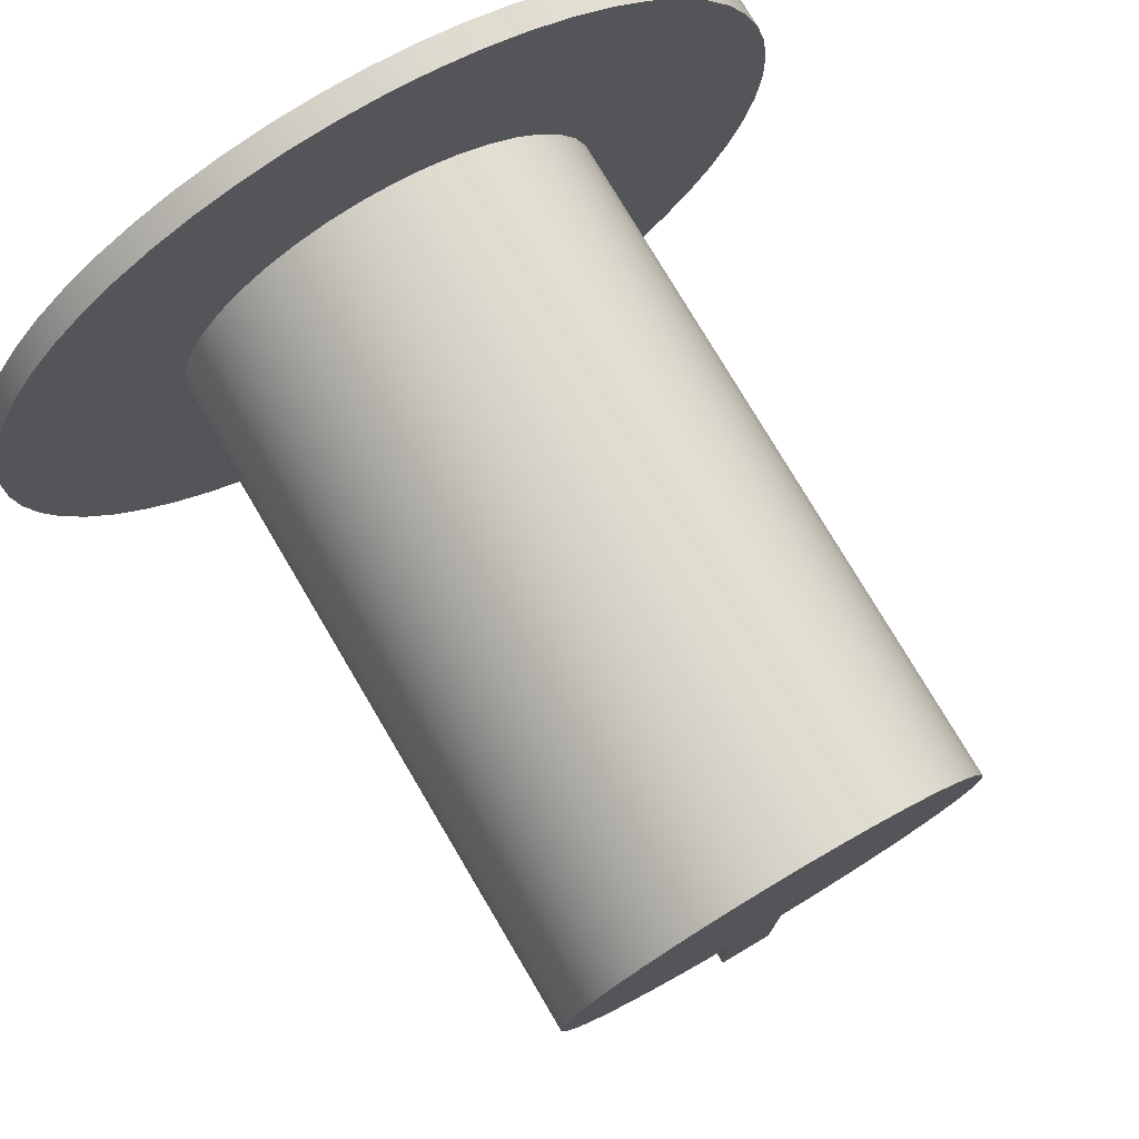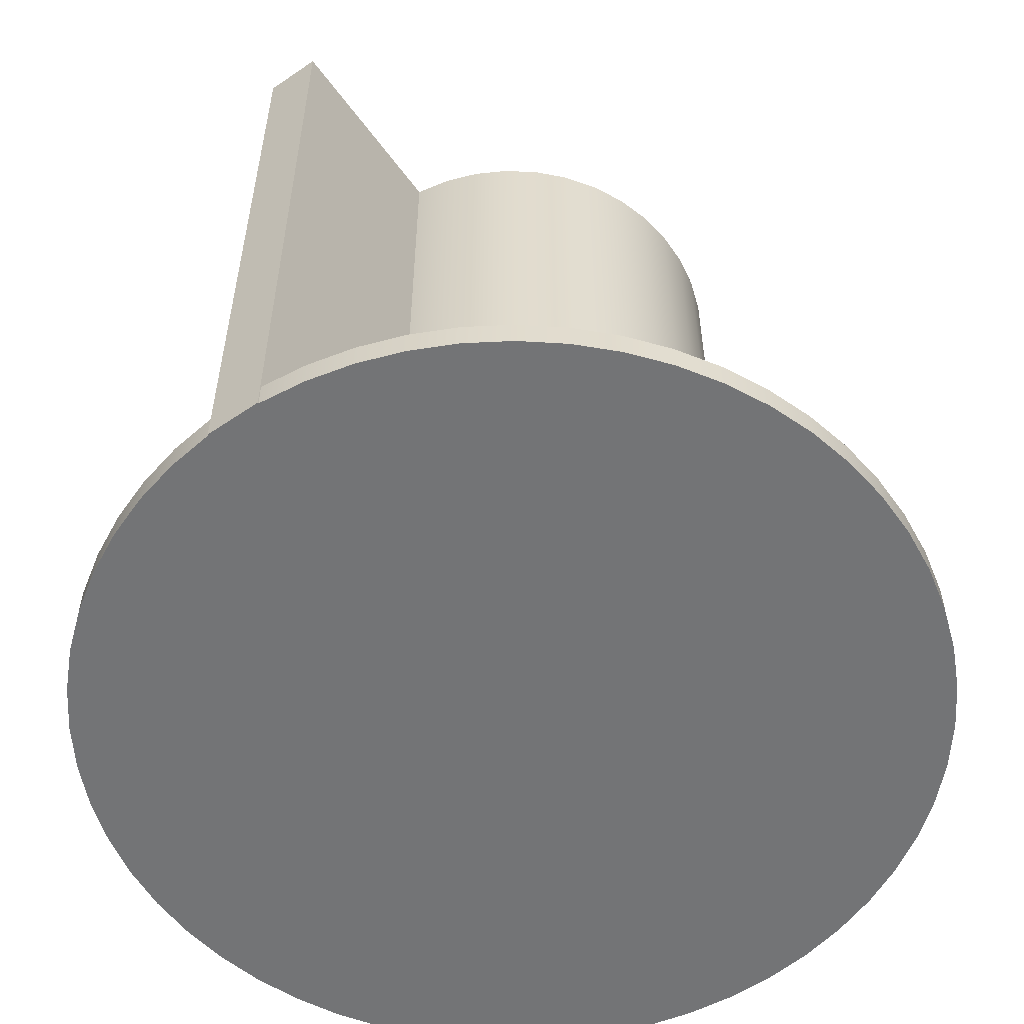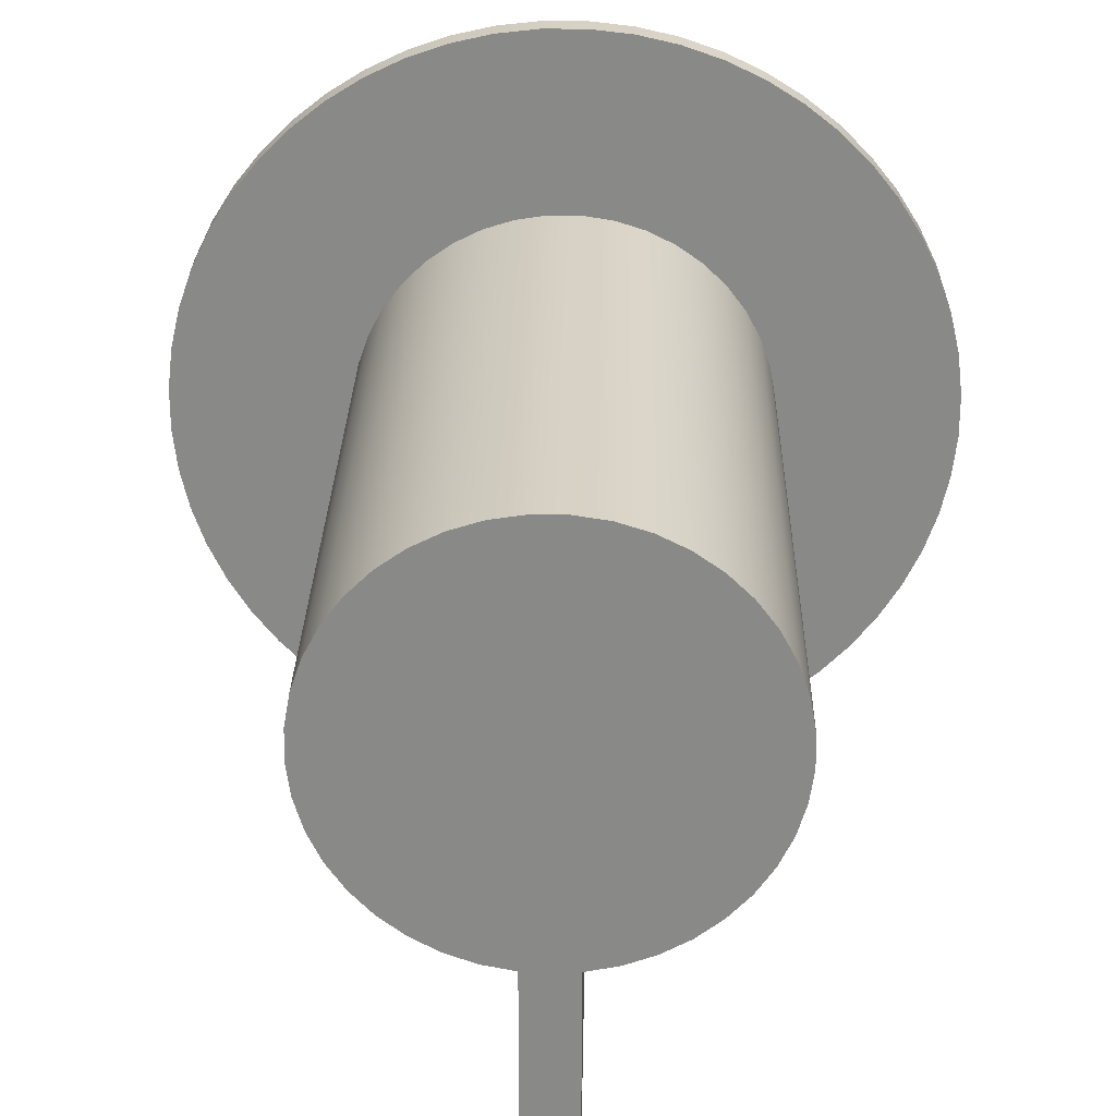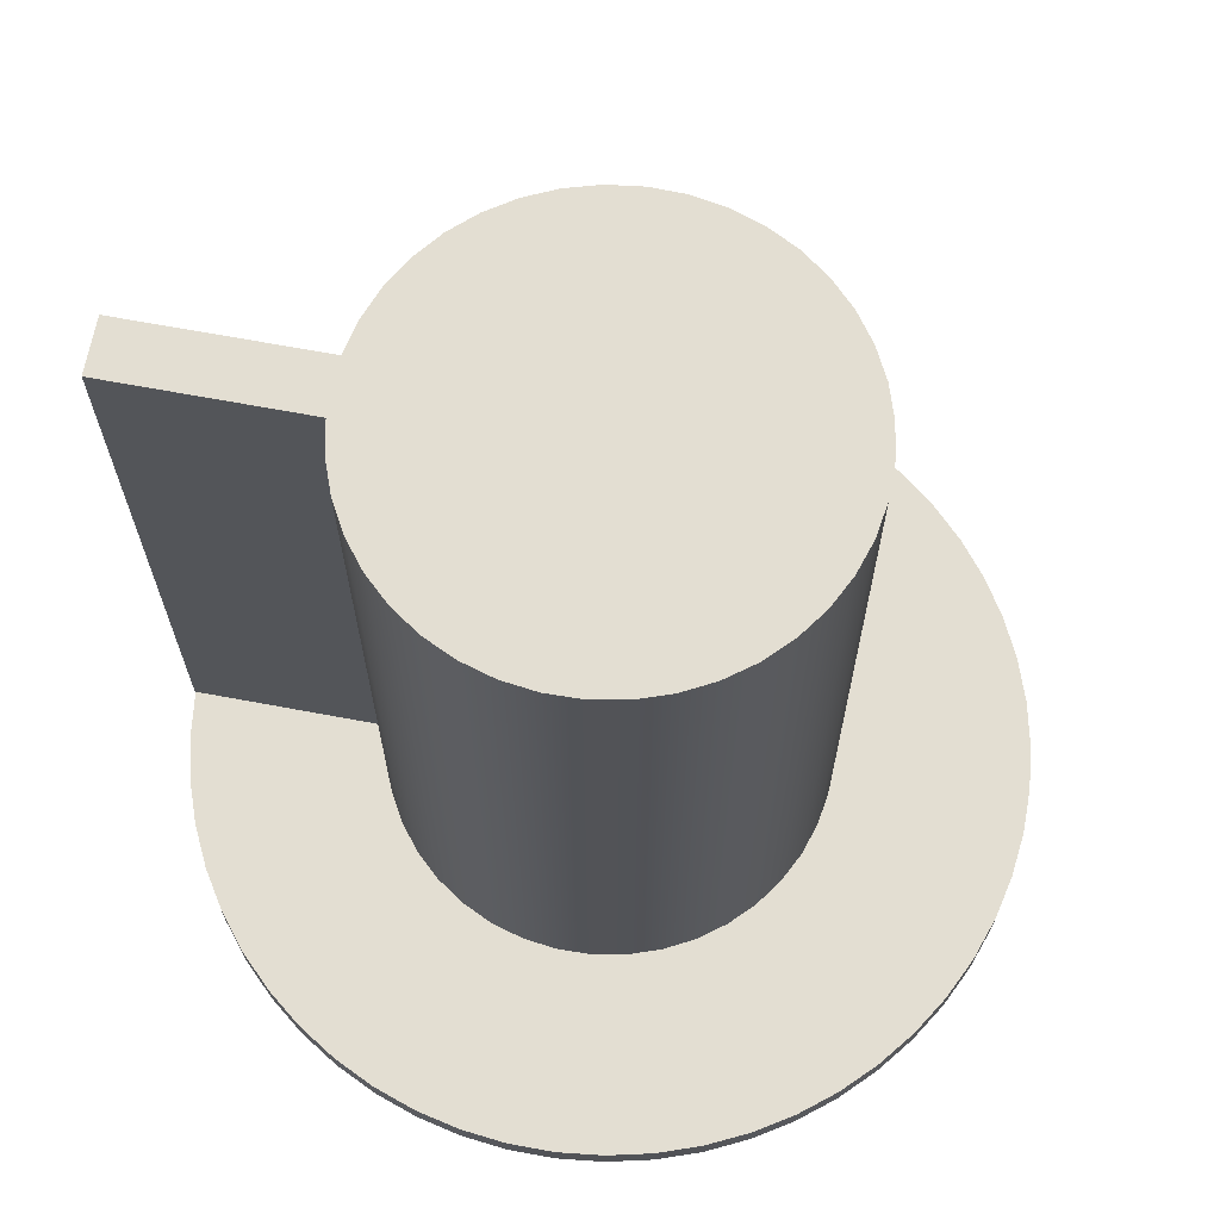
<metadata>
{"format":"obj","ext":"obj","renderer":"f3d","projection":"perspective","resolution":1024,"background":"white","views":[{"elev":76.9,"azim":149.4,"up":"+Z"},{"elev":-56.2,"azim":-144.5,"up":"+Y"},{"elev":26.9,"azim":-178.9,"up":"+Z"},{"elev":67.6,"azim":-79.4,"up":"+Y"}]}
</metadata>
<code>
v 0.05 0 -0.75
v -0.05 0 -0.75
v -0.05 1.3 -0.75
v 0.05 1.3 -0.75
v -0.05 0 -0.7483
v -0.05 0.05 -0.7483
v -0.05 0.05 -0.3969
v -0.05 1.3 -0.3969
v -0.05 1.3 -0.75
v -0.05 0 -0.75
v -0.05 1.3 -0.3969
v -0.1105 1.3 -0.3844
v -0.1685 1.3 -0.3628
v -0.2223 1.3 -0.3325
v -0.2709 1.3 -0.2943
v -0.313 1.3 -0.249
v -0.3476 1.3 -0.1978
v -0.374 1.3 -0.1419
v -0.3914 1.3 -0.08261
v -0.3994 1.3 -0.02133
v -0.3979 1.3 0.04046
v -0.387 1.3 0.1013
v -0.3667 1.3 0.1597
v -0.3378 1.3 0.2143
v -0.3007 1.3 0.2638
v -0.2565 1.3 0.3069
v -0.2061 1.3 0.3428
v -0.1509 1.3 0.3705
v -0.09198 1.3 0.3893
v -0.03091 1.3 0.3988
v 0.03091 1.3 0.3988
v 0.09198 1.3 0.3893
v 0.1509 1.3 0.3705
v 0.2061 1.3 0.3428
v 0.2565 1.3 0.3069
v 0.3007 1.3 0.2638
v 0.3378 1.3 0.2143
v 0.3667 1.3 0.1597
v 0.387 1.3 0.1013
v 0.3979 1.3 0.04046
v 0.3994 1.3 -0.02133
v 0.3914 1.3 -0.08261
v 0.374 1.3 -0.1419
v 0.3476 1.3 -0.1978
v 0.313 1.3 -0.249
v 0.2709 1.3 -0.2943
v 0.2223 1.3 -0.3325
v 0.1685 1.3 -0.3628
v 0.1105 1.3 -0.3844
v 0.05 1.3 -0.3969
v 0.05 1.3 -0.75
v -0.05 1.3 -0.75
v 0.05 0.05 -0.7483
v 0.05 0 -0.7483
v 0.05 0 -0.75
v 0.05 1.3 -0.75
v 0.05 1.3 -0.3969
v 0.05 0.05 -0.3969
v 0.05 0 -0.7483
v 0.1332 0 -0.7381
v 0.2147 0 -0.7186
v 0.2936 0 -0.6902
v 0.3687 0 -0.6531
v 0.4393 0 -0.6079
v 0.5044 0 -0.5551
v 0.5632 0 -0.4953
v 0.6149 0 -0.4294
v 0.659 0 -0.3581
v 0.6948 0 -0.2823
v 0.722 0 -0.203
v 0.7401 0 -0.1212
v 0.749 0 -0.03786
v 0.7486 0 0.04595
v 0.7388 0 0.1292
v 0.7198 0 0.2108
v 0.6917 0 0.2898
v 0.6551 0 0.3652
v 0.6102 0 0.436
v 0.5578 0 0.5014
v 0.4984 0 0.5605
v 0.4327 0 0.6126
v 0.3616 0 0.657
v 0.2861 0 0.6933
v 0.2069 0 0.7209
v 0.1252 0 0.7395
v 0.04191 0 0.7488
v -0.04191 0 0.7488
v -0.1252 0 0.7395
v -0.2069 0 0.7209
v -0.2861 0 0.6933
v -0.3616 0 0.657
v -0.4327 0 0.6126
v -0.4984 0 0.5605
v -0.5578 0 0.5014
v -0.6102 0 0.436
v -0.6551 0 0.3652
v -0.6917 0 0.2898
v -0.7198 0 0.2108
v -0.7388 0 0.1292
v -0.7486 0 0.04595
v -0.749 0 -0.03786
v -0.7401 0 -0.1212
v -0.722 0 -0.203
v -0.6948 0 -0.2823
v -0.659 0 -0.3581
v -0.6149 0 -0.4294
v -0.5632 0 -0.4953
v -0.5044 0 -0.5551
v -0.4393 0 -0.6079
v -0.3687 0 -0.6531
v -0.2936 0 -0.6902
v -0.2147 0 -0.7186
v -0.1332 0 -0.7381
v -0.05 0 -0.7483
v -0.05 0 -0.75
v 0.05 0 -0.75
v -0.05 1.3 -0.3969
v -0.05 0.05 -0.3969
v -0.1105 0.05 -0.3844
v -0.1685 0.05 -0.3628
v -0.2223 0.05 -0.3325
v -0.2709 0.05 -0.2943
v -0.313 0.05 -0.249
v -0.3476 0.05 -0.1978
v -0.374 0.05 -0.1419
v -0.3914 0.05 -0.08261
v -0.3994 0.05 -0.02133
v -0.3979 0.05 0.04046
v -0.387 0.05 0.1013
v -0.3667 0.05 0.1597
v -0.3378 0.05 0.2143
v -0.3007 0.05 0.2638
v -0.2565 0.05 0.3069
v -0.2061 0.05 0.3428
v -0.1509 0.05 0.3705
v -0.09198 0.05 0.3893
v -0.03091 0.05 0.3988
v 0.03091 0.05 0.3988
v 0.09198 0.05 0.3893
v 0.1509 0.05 0.3705
v 0.2061 0.05 0.3428
v 0.2565 0.05 0.3069
v 0.3007 0.05 0.2638
v 0.3378 0.05 0.2143
v 0.3667 0.05 0.1597
v 0.387 0.05 0.1013
v 0.3979 0.05 0.04046
v 0.3994 0.05 -0.02133
v 0.3914 0.05 -0.08261
v 0.374 0.05 -0.1419
v 0.3476 0.05 -0.1978
v 0.313 0.05 -0.249
v 0.2709 0.05 -0.2943
v 0.2223 0.05 -0.3325
v 0.1685 0.05 -0.3628
v 0.1105 0.05 -0.3844
v 0.05 0.05 -0.3969
v 0.05 1.3 -0.3969
v 0.1105 1.3 -0.3844
v 0.1685 1.3 -0.3628
v 0.2223 1.3 -0.3325
v 0.2709 1.3 -0.2943
v 0.313 1.3 -0.249
v 0.3476 1.3 -0.1978
v 0.374 1.3 -0.1419
v 0.3914 1.3 -0.08261
v 0.3994 1.3 -0.02133
v 0.3979 1.3 0.04046
v 0.387 1.3 0.1013
v 0.3667 1.3 0.1597
v 0.3378 1.3 0.2143
v 0.3007 1.3 0.2638
v 0.2565 1.3 0.3069
v 0.2061 1.3 0.3428
v 0.1509 1.3 0.3705
v 0.09198 1.3 0.3893
v 0.03091 1.3 0.3988
v -0.03091 1.3 0.3988
v -0.09198 1.3 0.3893
v -0.1509 1.3 0.3705
v -0.2061 1.3 0.3428
v -0.2565 1.3 0.3069
v -0.3007 1.3 0.2638
v -0.3378 1.3 0.2143
v -0.3667 1.3 0.1597
v -0.387 1.3 0.1013
v -0.3979 1.3 0.04046
v -0.3994 1.3 -0.02133
v -0.3914 1.3 -0.08261
v -0.374 1.3 -0.1419
v -0.3476 1.3 -0.1978
v -0.313 1.3 -0.249
v -0.2709 1.3 -0.2943
v -0.2223 1.3 -0.3325
v -0.1685 1.3 -0.3628
v -0.1105 1.3 -0.3844
v -0.05 0.05 -0.3969
v -0.05 0.05 -0.7483
v -0.1332 0.05 -0.7381
v -0.2147 0.05 -0.7186
v -0.2936 0.05 -0.6902
v -0.3687 0.05 -0.6531
v -0.4393 0.05 -0.6079
v -0.5044 0.05 -0.5551
v -0.5632 0.05 -0.4953
v -0.6149 0.05 -0.4294
v -0.659 0.05 -0.3581
v -0.6948 0.05 -0.2823
v -0.722 0.05 -0.203
v -0.7401 0.05 -0.1212
v -0.749 0.05 -0.03786
v -0.7486 0.05 0.04595
v -0.7388 0.05 0.1292
v -0.7198 0.05 0.2108
v -0.6917 0.05 0.2898
v -0.6551 0.05 0.3652
v -0.6102 0.05 0.436
v -0.5578 0.05 0.5014
v -0.4984 0.05 0.5605
v -0.4327 0.05 0.6126
v -0.3616 0.05 0.657
v -0.2861 0.05 0.6933
v -0.2069 0.05 0.7209
v -0.1252 0.05 0.7395
v -0.04191 0.05 0.7488
v 0.04191 0.05 0.7488
v 0.1252 0.05 0.7395
v 0.2069 0.05 0.7209
v 0.2861 0.05 0.6933
v 0.3616 0.05 0.657
v 0.4327 0.05 0.6126
v 0.4984 0.05 0.5605
v 0.5578 0.05 0.5014
v 0.6102 0.05 0.436
v 0.6551 0.05 0.3652
v 0.6917 0.05 0.2898
v 0.7198 0.05 0.2108
v 0.7388 0.05 0.1292
v 0.7486 0.05 0.04595
v 0.749 0.05 -0.03786
v 0.7401 0.05 -0.1212
v 0.722 0.05 -0.203
v 0.6948 0.05 -0.2823
v 0.659 0.05 -0.3581
v 0.6149 0.05 -0.4294
v 0.5632 0.05 -0.4953
v 0.5044 0.05 -0.5551
v 0.4393 0.05 -0.6079
v 0.3687 0.05 -0.6531
v 0.2936 0.05 -0.6902
v 0.2147 0.05 -0.7186
v 0.1332 0.05 -0.7381
v 0.05 0.05 -0.7483
v 0.05 0.05 -0.3969
v 0.1105 0.05 -0.3844
v 0.1685 0.05 -0.3628
v 0.2223 0.05 -0.3325
v 0.2709 0.05 -0.2943
v 0.313 0.05 -0.249
v 0.3476 0.05 -0.1978
v 0.374 0.05 -0.1419
v 0.3914 0.05 -0.08261
v 0.3994 0.05 -0.02133
v 0.3979 0.05 0.04046
v 0.387 0.05 0.1013
v 0.3667 0.05 0.1597
v 0.3378 0.05 0.2143
v 0.3007 0.05 0.2638
v 0.2565 0.05 0.3069
v 0.2061 0.05 0.3428
v 0.1509 0.05 0.3705
v 0.09198 0.05 0.3893
v 0.03091 0.05 0.3988
v -0.03091 0.05 0.3988
v -0.09198 0.05 0.3893
v -0.1509 0.05 0.3705
v -0.2061 0.05 0.3428
v -0.2565 0.05 0.3069
v -0.3007 0.05 0.2638
v -0.3378 0.05 0.2143
v -0.3667 0.05 0.1597
v -0.387 0.05 0.1013
v -0.3979 0.05 0.04046
v -0.3994 0.05 -0.02133
v -0.3914 0.05 -0.08261
v -0.374 0.05 -0.1419
v -0.3476 0.05 -0.1978
v -0.313 0.05 -0.249
v -0.2709 0.05 -0.2943
v -0.2223 0.05 -0.3325
v -0.1685 0.05 -0.3628
v -0.1105 0.05 -0.3844
v -0.05 0.05 -0.7483
v -0.05 0 -0.7483
v -0.1332 0 -0.7381
v -0.2147 0 -0.7186
v -0.2936 0 -0.6902
v -0.3687 0 -0.6531
v -0.4393 0 -0.6079
v -0.5044 0 -0.5551
v -0.5632 0 -0.4953
v -0.6149 0 -0.4294
v -0.659 0 -0.3581
v -0.6948 0 -0.2823
v -0.722 0 -0.203
v -0.7401 0 -0.1212
v -0.749 0 -0.03786
v -0.7486 0 0.04595
v -0.7388 0 0.1292
v -0.7198 0 0.2108
v -0.6917 0 0.2898
v -0.6551 0 0.3652
v -0.6102 0 0.436
v -0.5578 0 0.5014
v -0.4984 0 0.5605
v -0.4327 0 0.6126
v -0.3616 0 0.657
v -0.2861 0 0.6933
v -0.2069 0 0.7209
v -0.1252 0 0.7395
v -0.04191 0 0.7488
v 0.04191 0 0.7488
v 0.1252 0 0.7395
v 0.2069 0 0.7209
v 0.2861 0 0.6933
v 0.3616 0 0.657
v 0.4327 0 0.6126
v 0.4984 0 0.5605
v 0.5578 0 0.5014
v 0.6102 0 0.436
v 0.6551 0 0.3652
v 0.6917 0 0.2898
v 0.7198 0 0.2108
v 0.7388 0 0.1292
v 0.7486 0 0.04595
v 0.749 0 -0.03786
v 0.7401 0 -0.1212
v 0.722 0 -0.203
v 0.6948 0 -0.2823
v 0.659 0 -0.3581
v 0.6149 0 -0.4294
v 0.5632 0 -0.4953
v 0.5044 0 -0.5551
v 0.4393 0 -0.6079
v 0.3687 0 -0.6531
v 0.2936 0 -0.6902
v 0.2147 0 -0.7186
v 0.1332 0 -0.7381
v 0.05 0 -0.7483
v 0.05 0.05 -0.7483
v 0.1332 0.05 -0.7381
v 0.2147 0.05 -0.7186
v 0.2936 0.05 -0.6902
v 0.3687 0.05 -0.6531
v 0.4393 0.05 -0.6079
v 0.5044 0.05 -0.5551
v 0.5632 0.05 -0.4953
v 0.6149 0.05 -0.4294
v 0.659 0.05 -0.3581
v 0.6948 0.05 -0.2823
v 0.722 0.05 -0.203
v 0.7401 0.05 -0.1212
v 0.749 0.05 -0.03786
v 0.7486 0.05 0.04595
v 0.7388 0.05 0.1292
v 0.7198 0.05 0.2108
v 0.6917 0.05 0.2898
v 0.6551 0.05 0.3652
v 0.6102 0.05 0.436
v 0.5578 0.05 0.5014
v 0.4984 0.05 0.5605
v 0.4327 0.05 0.6126
v 0.3616 0.05 0.657
v 0.2861 0.05 0.6933
v 0.2069 0.05 0.7209
v 0.1252 0.05 0.7395
v 0.04191 0.05 0.7488
v -0.04191 0.05 0.7488
v -0.1252 0.05 0.7395
v -0.2069 0.05 0.7209
v -0.2861 0.05 0.6933
v -0.3616 0.05 0.657
v -0.4327 0.05 0.6126
v -0.4984 0.05 0.5605
v -0.5578 0.05 0.5014
v -0.6102 0.05 0.436
v -0.6551 0.05 0.3652
v -0.6917 0.05 0.2898
v -0.7198 0.05 0.2108
v -0.7388 0.05 0.1292
v -0.7486 0.05 0.04595
v -0.749 0.05 -0.03786
v -0.7401 0.05 -0.1212
v -0.722 0.05 -0.203
v -0.6948 0.05 -0.2823
v -0.659 0.05 -0.3581
v -0.6149 0.05 -0.4294
v -0.5632 0.05 -0.4953
v -0.5044 0.05 -0.5551
v -0.4393 0.05 -0.6079
v -0.3687 0.05 -0.6531
v -0.2936 0.05 -0.6902
v -0.2147 0.05 -0.7186
v -0.1332 0.05 -0.7381
f 1 2 4
f 4 2 3
f 5 6 10
f 10 6 9
f 9 6 8
f 8 6 7
f 12 49 11
f 11 49 50
f 11 50 51
f 12 13 49
f 49 13 48
f 48 13 14
f 48 14 47
f 47 14 15
f 47 15 46
f 46 15 16
f 46 16 45
f 45 16 17
f 45 17 44
f 44 17 18
f 44 18 43
f 43 18 19
f 43 19 42
f 42 19 20
f 42 20 41
f 41 20 21
f 41 21 40
f 40 21 22
f 40 22 39
f 39 22 23
f 39 23 38
f 38 23 24
f 38 24 37
f 37 24 25
f 37 25 36
f 36 25 26
f 36 26 35
f 35 26 27
f 35 27 34
f 34 27 28
f 34 28 33
f 33 28 32
f 32 28 29
f 32 29 30
f 30 31 32
f 51 52 11
f 54 55 53
f 53 55 56
f 53 56 57
f 57 58 53
f 60 113 59
f 59 113 114
f 59 114 116
f 116 114 115
f 113 60 112
f 112 60 61
f 112 61 111
f 111 61 62
f 111 62 110
f 110 62 63
f 110 63 109
f 109 63 64
f 109 64 108
f 108 64 65
f 108 65 107
f 107 65 66
f 107 66 106
f 106 66 67
f 106 67 105
f 105 67 68
f 105 68 104
f 104 68 69
f 104 69 103
f 103 69 70
f 103 70 102
f 102 70 71
f 102 71 101
f 101 71 72
f 101 72 100
f 100 72 73
f 100 73 99
f 99 73 74
f 99 74 98
f 98 74 75
f 98 75 97
f 97 75 76
f 97 76 96
f 96 76 77
f 96 77 95
f 95 77 78
f 95 78 94
f 94 78 79
f 94 79 93
f 93 79 80
f 93 80 92
f 92 80 81
f 92 81 91
f 91 81 82
f 91 82 90
f 90 82 83
f 90 83 89
f 89 83 84
f 89 84 88
f 88 84 85
f 88 85 87
f 87 85 86
f 117 118 196
f 196 118 119
f 196 119 195
f 195 119 120
f 195 120 194
f 194 120 121
f 194 121 193
f 193 121 122
f 193 122 192
f 192 122 123
f 192 123 191
f 191 123 124
f 191 124 190
f 190 124 125
f 190 125 189
f 189 125 126
f 189 126 188
f 188 126 127
f 188 127 187
f 187 127 128
f 187 128 186
f 186 128 129
f 186 129 185
f 185 129 130
f 185 130 184
f 184 130 131
f 184 131 183
f 183 131 132
f 183 132 182
f 182 132 133
f 182 133 181
f 181 133 134
f 181 134 180
f 180 134 135
f 180 135 179
f 179 135 136
f 179 136 178
f 178 136 137
f 178 137 177
f 177 137 138
f 177 138 176
f 176 138 139
f 176 139 175
f 175 139 140
f 175 140 174
f 174 140 141
f 174 141 173
f 173 141 142
f 173 142 172
f 172 142 143
f 172 143 171
f 171 143 144
f 171 144 170
f 170 144 145
f 170 145 169
f 169 145 146
f 169 146 168
f 168 146 147
f 168 147 167
f 167 147 148
f 167 148 166
f 166 148 149
f 166 149 165
f 165 149 150
f 165 150 164
f 164 150 151
f 164 151 163
f 163 151 152
f 163 152 162
f 162 152 153
f 162 153 161
f 161 153 154
f 161 154 160
f 160 154 155
f 160 155 159
f 159 155 156
f 159 156 158
f 158 156 157
f 198 199 197
f 197 199 292
f 292 199 200
f 292 200 201
f 292 201 291
f 291 201 202
f 291 202 290
f 290 202 203
f 290 203 289
f 289 203 204
f 289 204 205
f 289 205 288
f 288 205 206
f 288 206 287
f 287 206 207
f 287 207 208
f 287 208 286
f 286 208 209
f 286 209 285
f 285 209 210
f 285 210 284
f 284 210 211
f 284 211 212
f 284 212 283
f 283 212 213
f 283 213 282
f 282 213 214
f 282 214 281
f 281 214 215
f 281 215 216
f 281 216 280
f 280 216 217
f 280 217 279
f 279 217 218
f 279 218 219
f 279 219 278
f 278 219 220
f 278 220 277
f 277 220 221
f 277 221 276
f 276 221 222
f 276 222 223
f 276 223 275
f 275 223 224
f 275 224 274
f 274 224 225
f 274 225 273
f 273 225 226
f 273 226 227
f 273 227 272
f 272 227 228
f 272 228 271
f 271 228 229
f 271 229 230
f 271 230 270
f 270 230 231
f 270 231 269
f 269 231 232
f 269 232 268
f 268 232 233
f 268 233 234
f 268 234 267
f 267 234 235
f 267 235 266
f 266 235 236
f 266 236 237
f 266 237 265
f 265 237 238
f 265 238 264
f 264 238 239
f 264 239 263
f 263 239 240
f 263 240 241
f 263 241 262
f 262 241 242
f 262 242 261
f 261 242 243
f 261 243 260
f 260 243 244
f 260 244 245
f 260 245 259
f 259 245 246
f 259 246 258
f 258 246 247
f 258 247 248
f 258 248 257
f 257 248 249
f 257 249 256
f 256 249 250
f 256 250 255
f 255 250 251
f 255 251 252
f 253 254 252
f 252 254 255
f 293 294 404
f 404 294 295
f 404 295 296
f 404 296 403
f 403 296 297
f 403 297 402
f 402 297 298
f 402 298 401
f 401 298 299
f 401 299 400
f 400 299 300
f 400 300 399
f 399 300 301
f 399 301 398
f 398 301 302
f 398 302 397
f 397 302 303
f 397 303 396
f 396 303 304
f 396 304 395
f 395 304 305
f 395 305 394
f 394 305 306
f 394 306 393
f 393 306 307
f 393 307 392
f 392 307 308
f 392 308 391
f 391 308 309
f 391 309 390
f 390 309 310
f 390 310 389
f 389 310 311
f 389 311 388
f 388 311 312
f 388 312 387
f 387 312 313
f 387 313 386
f 386 313 314
f 386 314 385
f 385 314 315
f 385 315 384
f 384 315 316
f 384 316 383
f 383 316 317
f 383 317 382
f 382 317 318
f 382 318 381
f 381 318 319
f 381 319 380
f 380 319 320
f 380 320 379
f 379 320 321
f 379 321 378
f 378 321 322
f 378 322 377
f 377 322 323
f 377 323 376
f 376 323 324
f 376 324 375
f 375 324 325
f 375 325 374
f 374 325 326
f 374 326 373
f 373 326 327
f 373 327 372
f 372 327 328
f 372 328 371
f 371 328 329
f 371 329 370
f 370 329 330
f 370 330 369
f 369 330 331
f 369 331 368
f 368 331 332
f 368 332 367
f 367 332 333
f 367 333 366
f 366 333 334
f 366 334 365
f 365 334 335
f 365 335 364
f 364 335 336
f 364 336 363
f 363 336 337
f 363 337 362
f 362 337 338
f 362 338 361
f 361 338 339
f 361 339 360
f 360 339 340
f 360 340 359
f 359 340 341
f 359 341 358
f 358 341 342
f 358 342 357
f 357 342 343
f 357 343 356
f 356 343 344
f 356 344 355
f 355 344 345
f 355 345 354
f 354 345 346
f 354 346 353
f 353 346 347
f 353 347 352
f 352 347 348
f 352 348 351
f 351 348 350
f 350 348 349

</code>
